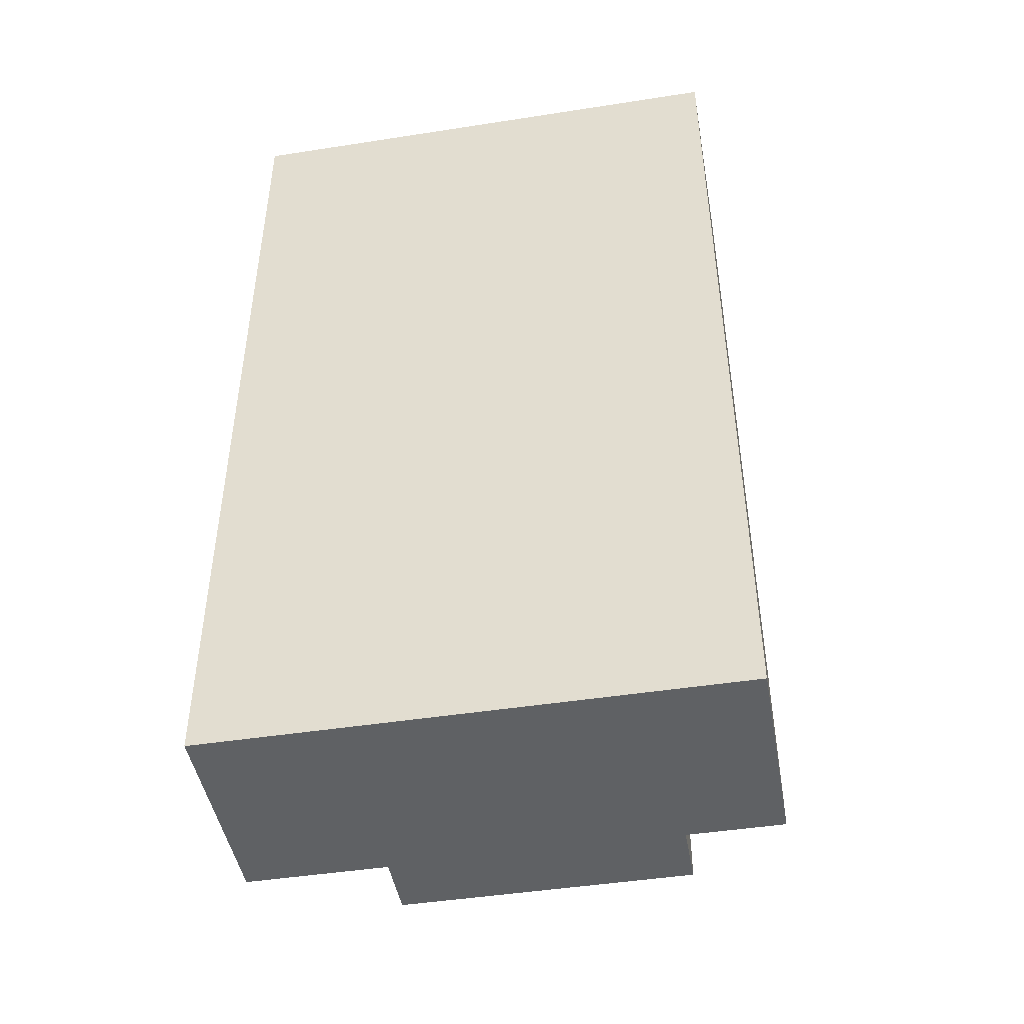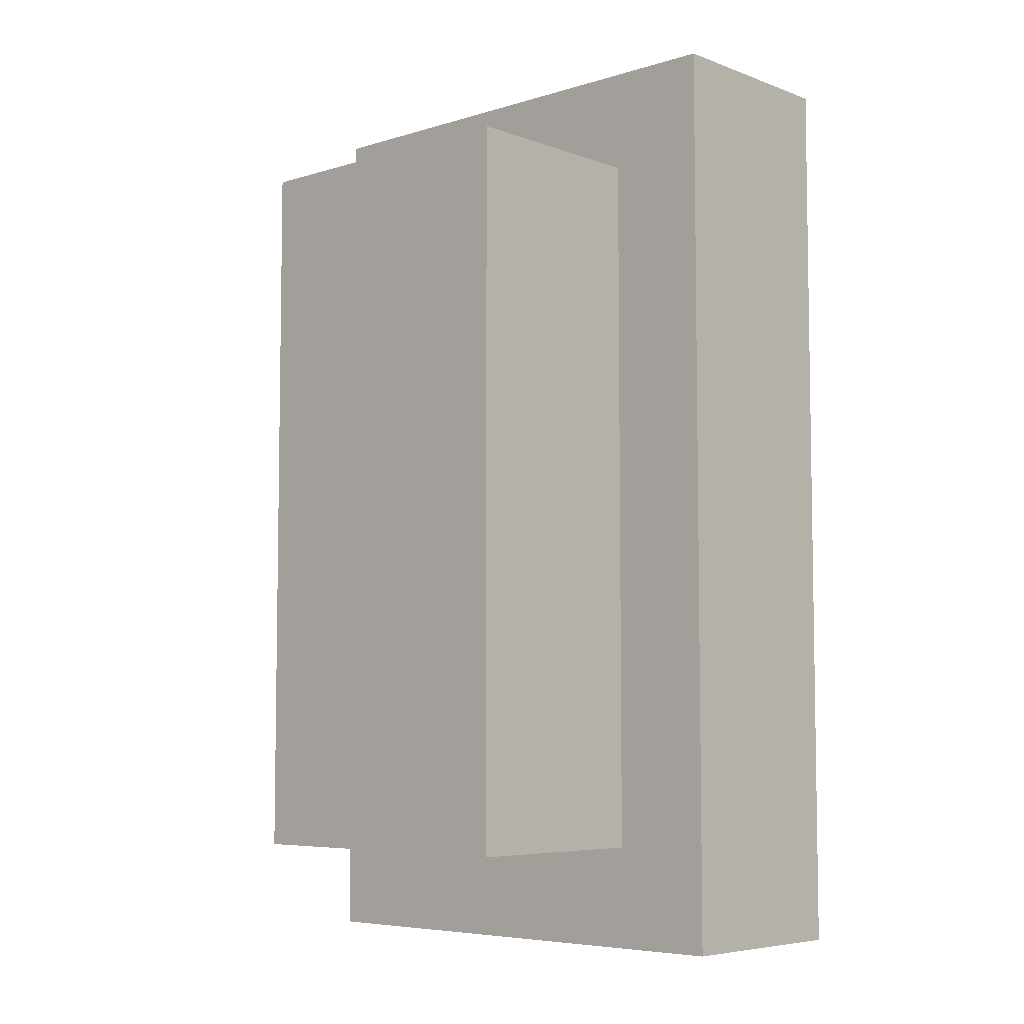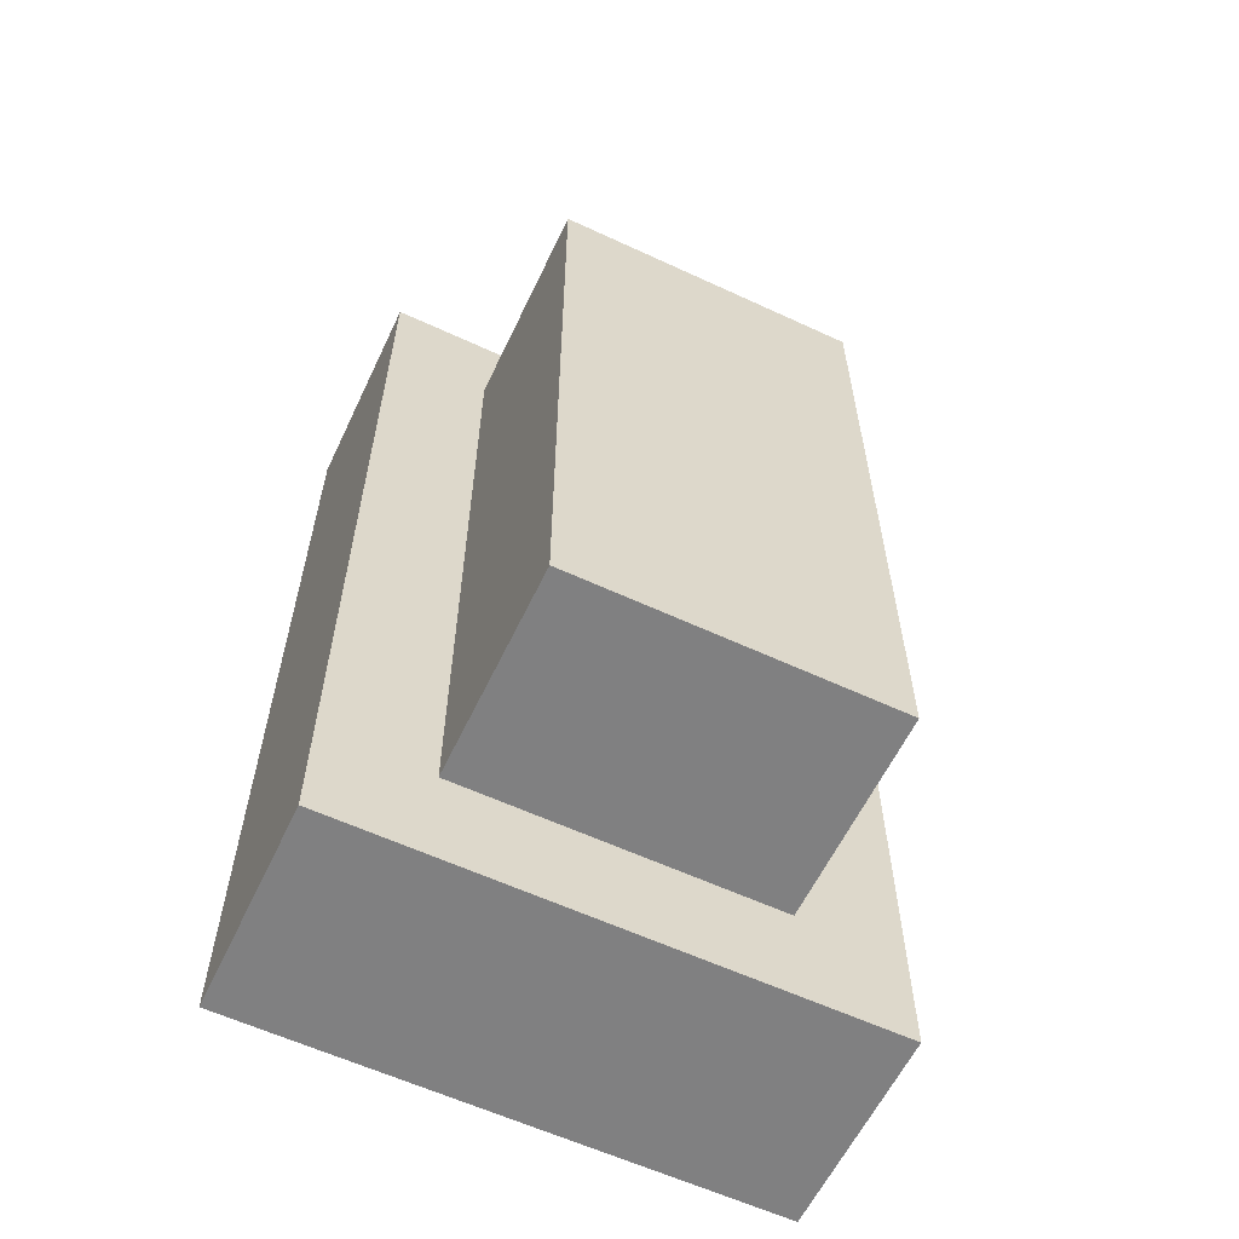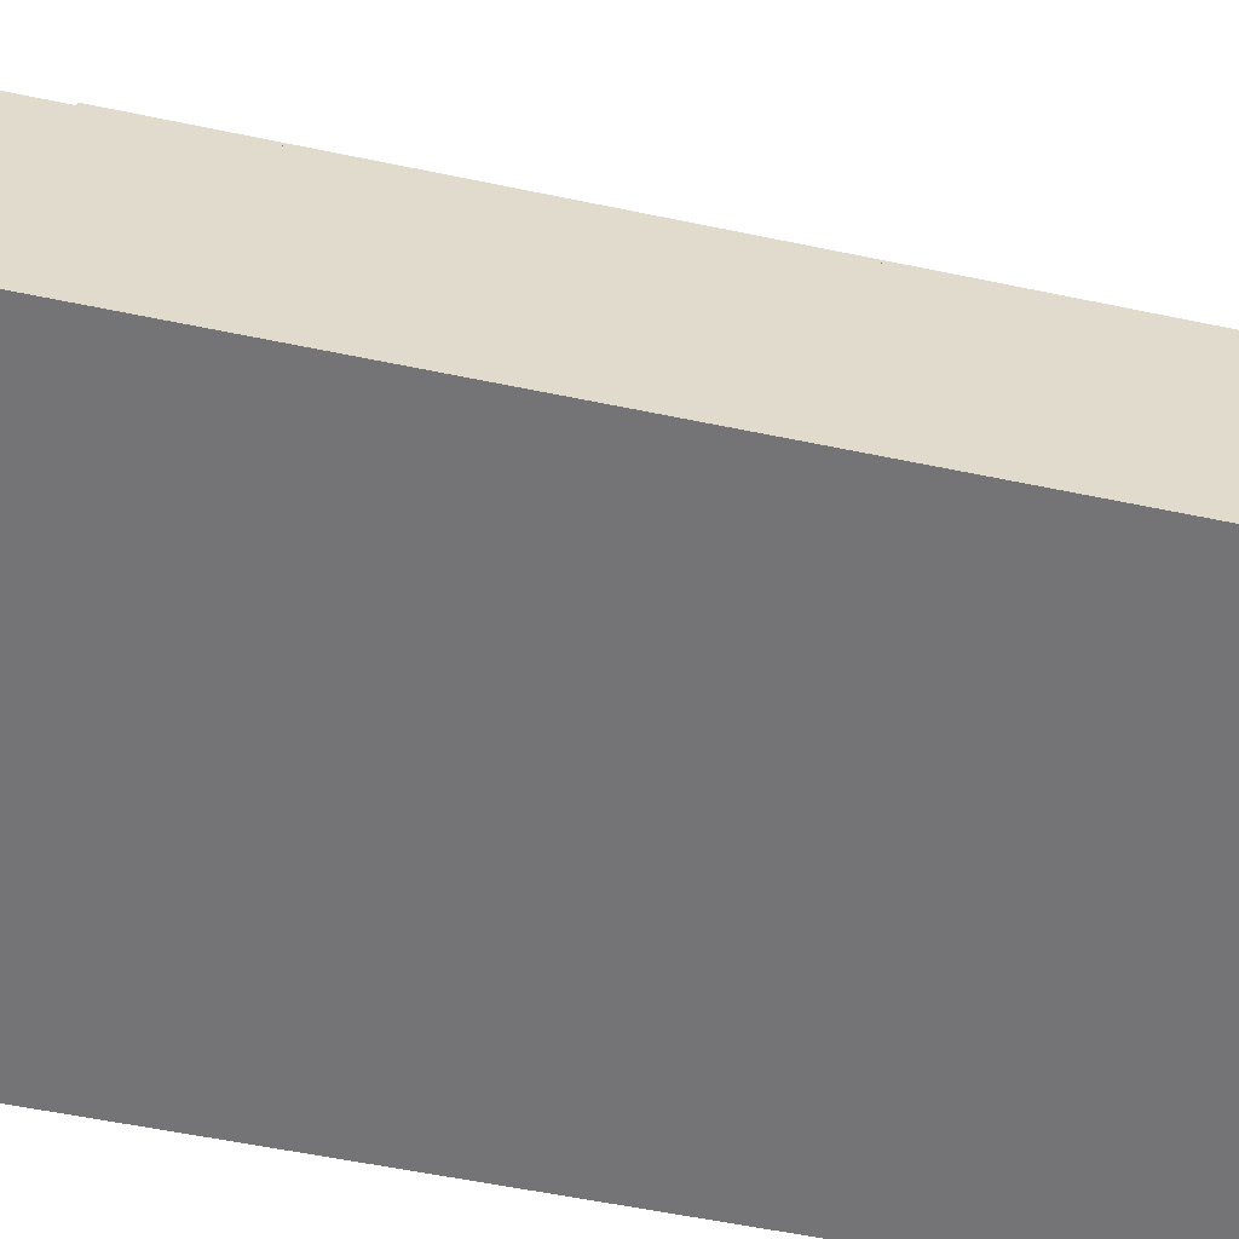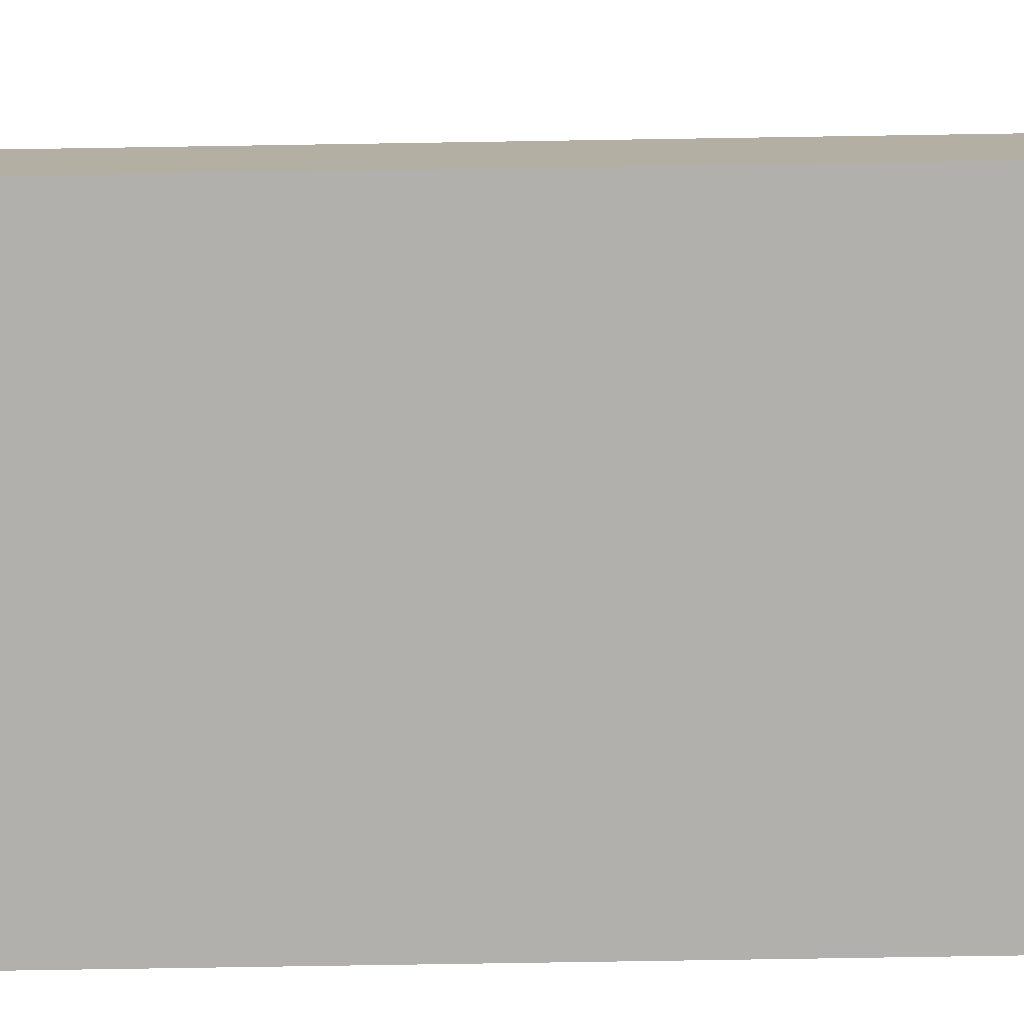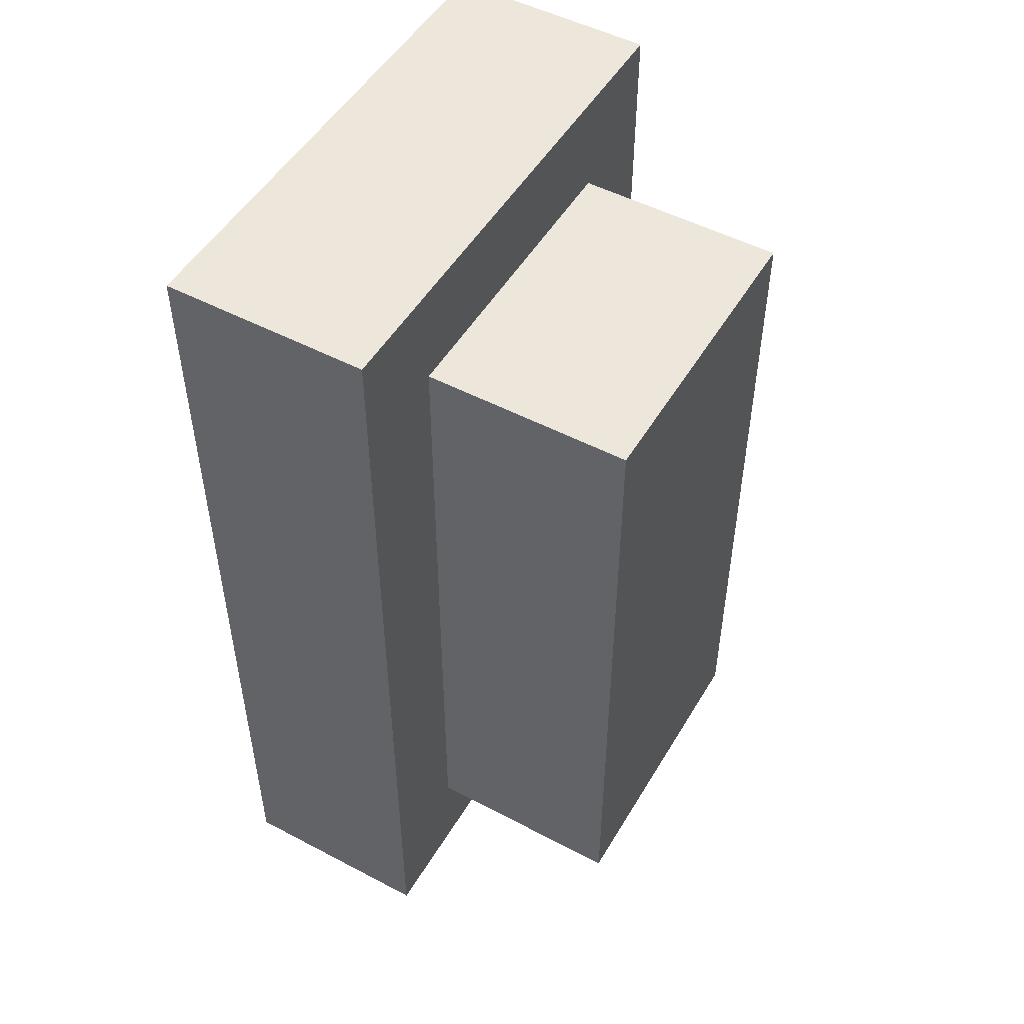
<metadata>
{"format":"obj","ext":"obj","renderer":"f3d","projection":"perspective","resolution":1024,"background":"white","views":[{"elev":-46.2,"azim":10.1,"up":"+Z"},{"elev":-6.0,"azim":-137.5,"up":"+Z"},{"elev":-60.2,"azim":154.6,"up":"+Z"},{"elev":-56.3,"azim":77.6,"up":"+Y"},{"elev":-78.7,"azim":90.9,"up":"+Y"},{"elev":50.6,"azim":119.9,"up":"+Z"}]}
</metadata>
<code>
o
v -0.3 0 0.5
v -0.3 0 0.4
v -0.3 0 0.3
v -0.3 0 0.2
v -0.3 0 0.1
v -0.3 0 0
v -0.3 0 -0.1
v -0.3 0 -0.2
v -0.3 0 -0.3
v -0.3 0 -0.4
v -0.3 0.1 0.5
v -0.3 0.1 0.4
v -0.3 0.1 0.3
v -0.3 0.1 0.2
v -0.3 0.1 0.1
v -0.3 0.1 0
v -0.3 0.1 -0.1
v -0.3 0.1 -0.2
v -0.3 0.1 -0.3
v -0.3 0.1 -0.4
v -0.3 0.2 0.5
v -0.3 0.2 0.4
v -0.3 0.2 0.3
v -0.3 0.2 0.1
v -0.3 0.2 0
v -0.3 0.2 -0.1
v -0.3 0.2 -0.2
v -0.3 0.2 -0.3
v -0.3 0.2 -0.4
v -0.2 0.2 0.4
v -0.2 0.2 0.3
v -0.2 0.2 0.2
v -0.2 0.2 0.1
v -0.2 0.2 0
v -0.2 0.2 -0.1
v -0.2 0.2 -0.2
v -0.2 0.2 -0.3
v -0.2 0.3 0.4
v -0.2 0.3 0.3
v -0.2 0.3 0.2
v -0.2 0.3 0.1
v -0.2 0.3 0
v -0.2 0.3 -0.1
v -0.2 0.3 -0.2
v -0.2 0.3 -0.3
v -0.2 0.4 0.4
v -0.2 0.4 0.3
v -0.2 0.4 0.2
v -0.2 0.4 0.1
v -0.2 0.4 0
v -0.2 0.4 -0.1
v -0.2 0.4 -0.2
v -0.2 0.4 -0.3
v 0.1 0.2 0.4
v 0.1 0.2 0.3
v 0.1 0.2 0.2
v 0.1 0.2 0.1
v 0.1 0.2 0
v 0.1 0.2 -0.1
v 0.1 0.2 -0.2
v 0.1 0.2 -0.3
v 0.1 0.3 0.4
v 0.1 0.3 0.3
v 0.1 0.3 0.2
v 0.1 0.3 0.1
v 0.1 0.3 0
v 0.1 0.3 -0.1
v 0.1 0.3 -0.2
v 0.1 0.3 -0.3
v 0.1 0.4 0.4
v 0.1 0.4 0.3
v 0.1 0.4 0.2
v 0.1 0.4 0.1
v 0.1 0.4 0
v 0.1 0.4 -0.1
v 0.1 0.4 -0.2
v 0.1 0.4 -0.3
v 0.2 0 0.5
v 0.2 0 0.4
v 0.2 0 0.3
v 0.2 0 0.2
v 0.2 0 0.1
v 0.2 0 0
v 0.2 0 -0.1
v 0.2 0 -0.2
v 0.2 0 -0.3
v 0.2 0 -0.4
v 0.2 0.1 0.5
v 0.2 0.1 0.4
v 0.2 0.1 0.3
v 0.2 0.1 0.2
v 0.2 0.1 0.1
v 0.2 0.1 0
v 0.2 0.1 -0.1
v 0.2 0.1 -0.2
v 0.2 0.1 -0.3
v 0.2 0.1 -0.4
v 0.2 0.2 0.5
v 0.2 0.2 0.4
v 0.2 0.2 0.3
v 0.2 0.2 0.2
v 0.2 0.2 0.1
v 0.2 0.2 0
v 0.2 0.2 -0.1
v 0.2 0.2 -0.2
v 0.2 0.2 -0.3
v 0.2 0.2 -0.4
v -0.3 0 0.5
v -0.3 0.1 0.5
v -0.3 0.2 0.5
v -0.2 0 0.5
v -0.2 0.1 0.5
v -0.2 0.2 0.5
v -0.1 0 0.5
v -0.1 0.1 0.5
v -0.1 0.2 0.5
v 0 0 0.5
v 0 0.1 0.5
v 0 0.2 0.5
v 0.1 0 0.5
v 0.1 0.1 0.5
v 0.1 0.2 0.5
v 0.2 0 0.5
v 0.2 0.1 0.5
v 0.2 0.2 0.5
v -0.2 0.2 0.4
v -0.2 0.3 0.4
v -0.2 0.4 0.4
v -0.1 0.2 0.4
v -0.1 0.3 0.4
v -0.1 0.4 0.4
v 0 0.2 0.4
v 0 0.3 0.4
v 0 0.4 0.4
v 0.1 0.2 0.4
v 0.1 0.3 0.4
v 0.1 0.4 0.4
v -0.2 0.2 -0.3
v -0.2 0.3 -0.3
v -0.2 0.4 -0.3
v -0.1 0.2 -0.3
v -0.1 0.3 -0.3
v -0.1 0.4 -0.3
v 0 0.2 -0.3
v 0 0.3 -0.3
v 0 0.4 -0.3
v 0.1 0.2 -0.3
v 0.1 0.3 -0.3
v 0.1 0.4 -0.3
v -0.3 0 -0.4
v -0.3 0.1 -0.4
v -0.3 0.2 -0.4
v -0.2 0 -0.4
v -0.2 0.1 -0.4
v -0.2 0.2 -0.4
v -0.1 0 -0.4
v -0.1 0.1 -0.4
v -0.1 0.2 -0.4
v 0 0 -0.4
v 0 0.1 -0.4
v 0 0.2 -0.4
v 0.1 0 -0.4
v 0.1 0.1 -0.4
v 0.1 0.2 -0.4
v 0.2 0 -0.4
v 0.2 0.1 -0.4
v 0.2 0.2 -0.4
v -0.3 0 0.5
v -0.2 0 0.5
v -0.1 0 0.5
v 0 0 0.5
v 0.1 0 0.5
v 0.2 0 0.5
v -0.3 0 0.4
v -0.2 0 0.4
v -0.1 0 0.4
v 0 0 0.4
v 0.1 0 0.4
v 0.2 0 0.4
v -0.3 0 0.3
v -0.2 0 0.3
v 0.1 0 0.3
v 0.2 0 0.3
v -0.3 0 0.2
v -0.2 0 0.2
v 0.1 0 0.2
v 0.2 0 0.2
v -0.3 0 0.1
v -0.2 0 0.1
v 0.1 0 0.1
v 0.2 0 0.1
v -0.3 0 0
v -0.2 0 0
v 0.1 0 0
v 0.2 0 0
v -0.3 0 -0.1
v -0.2 0 -0.1
v 0.1 0 -0.1
v 0.2 0 -0.1
v -0.3 0 -0.2
v -0.2 0 -0.2
v 0.1 0 -0.2
v 0.2 0 -0.2
v -0.3 0 -0.3
v -0.2 0 -0.3
v -0.1 0 -0.3
v 0 0 -0.3
v 0.1 0 -0.3
v 0.2 0 -0.3
v -0.3 0 -0.4
v -0.2 0 -0.4
v -0.1 0 -0.4
v 0 0 -0.4
v 0.1 0 -0.4
v 0.2 0 -0.4
v -0.3 0.2 0.5
v -0.2 0.2 0.5
v -0.1 0.2 0.5
v 0 0.2 0.5
v 0.1 0.2 0.5
v 0.2 0.2 0.5
v -0.3 0.2 0.4
v -0.2 0.2 0.4
v -0.1 0.2 0.4
v 0 0.2 0.4
v 0.1 0.2 0.4
v 0.2 0.2 0.4
v -0.3 0.2 0.3
v -0.2 0.2 0.3
v 0.1 0.2 0.3
v 0.2 0.2 0.3
v -0.2 0.2 0.2
v 0.1 0.2 0.2
v 0.2 0.2 0.2
v -0.3 0.2 0.1
v -0.2 0.2 0.1
v 0.1 0.2 0.1
v 0.2 0.2 0.1
v -0.3 0.2 0
v -0.2 0.2 0
v 0.1 0.2 0
v 0.2 0.2 0
v -0.3 0.2 -0.1
v -0.2 0.2 -0.1
v 0.1 0.2 -0.1
v 0.2 0.2 -0.1
v -0.3 0.2 -0.2
v -0.2 0.2 -0.2
v 0.1 0.2 -0.2
v 0.2 0.2 -0.2
v -0.3 0.2 -0.3
v -0.2 0.2 -0.3
v -0.1 0.2 -0.3
v 0 0.2 -0.3
v 0.1 0.2 -0.3
v 0.2 0.2 -0.3
v -0.3 0.2 -0.4
v -0.2 0.2 -0.4
v -0.1 0.2 -0.4
v 0 0.2 -0.4
v 0.1 0.2 -0.4
v 0.2 0.2 -0.4
v -0.2 0.4 0.4
v -0.1 0.4 0.4
v 0 0.4 0.4
v 0.1 0.4 0.4
v -0.2 0.4 0.3
v -0.1 0.4 0.3
v 0 0.4 0.3
v 0.1 0.4 0.3
v -0.2 0.4 0.2
v -0.1 0.4 0.2
v 0 0.4 0.2
v 0.1 0.4 0.2
v -0.2 0.4 0.1
v -0.1 0.4 0.1
v 0 0.4 0.1
v 0.1 0.4 0.1
v -0.2 0.4 0
v -0.1 0.4 0
v 0 0.4 0
v 0.1 0.4 0
v -0.2 0.4 -0.1
v -0.1 0.4 -0.1
v 0 0.4 -0.1
v 0.1 0.4 -0.1
v -0.2 0.4 -0.2
v -0.1 0.4 -0.2
v 0 0.4 -0.2
v 0.1 0.4 -0.2
v -0.2 0.4 -0.3
v -0.1 0.4 -0.3
v 0 0.4 -0.3
v 0.1 0.4 -0.3
f 11 2 1
f 12 3 2
f 12 2 11
f 13 4 3
f 13 3 12
f 14 5 4
f 14 4 13
f 15 6 5
f 15 5 14
f 16 7 6
f 16 6 15
f 17 8 7
f 17 7 16
f 18 9 8
f 18 8 17
f 19 10 9
f 19 9 18
f 20 10 19
f 21 12 11
f 22 13 12
f 22 12 21
f 23 14 13
f 23 13 22
f 23 15 14
f 24 16 15
f 24 15 23
f 25 17 16
f 25 16 24
f 26 18 17
f 26 17 25
f 27 19 18
f 27 18 26
f 28 20 19
f 28 19 27
f 29 20 28
f 38 31 30
f 39 32 31
f 39 31 38
f 40 33 32
f 40 32 39
f 41 34 33
f 41 33 40
f 42 35 34
f 42 34 41
f 43 36 35
f 43 35 42
f 44 37 36
f 44 36 43
f 45 37 44
f 46 39 38
f 47 40 39
f 47 39 46
f 48 41 40
f 48 40 47
f 49 42 41
f 49 41 48
f 50 43 42
f 50 42 49
f 51 44 43
f 51 43 50
f 52 45 44
f 52 44 51
f 53 45 52
f 54 55 62
f 55 56 63
f 62 55 63
f 56 57 64
f 63 56 64
f 57 58 65
f 64 57 65
f 58 59 66
f 65 58 66
f 59 60 67
f 66 59 67
f 60 61 68
f 67 60 68
f 68 61 69
f 62 63 70
f 63 64 71
f 70 63 71
f 64 65 72
f 71 64 72
f 65 66 73
f 72 65 73
f 66 67 74
f 73 66 74
f 67 68 75
f 74 67 75
f 68 69 76
f 75 68 76
f 76 69 77
f 78 79 88
f 79 80 89
f 88 79 89
f 80 81 90
f 89 80 90
f 81 82 91
f 90 81 91
f 82 83 92
f 91 82 92
f 83 84 93
f 92 83 93
f 84 85 94
f 93 84 94
f 85 86 95
f 94 85 95
f 86 87 96
f 95 86 96
f 96 87 97
f 88 89 98
f 89 90 99
f 98 89 99
f 90 91 100
f 99 90 100
f 91 92 101
f 100 91 101
f 92 93 102
f 101 92 102
f 93 94 103
f 102 93 103
f 94 95 104
f 103 94 104
f 95 96 105
f 104 95 105
f 96 97 106
f 105 96 106
f 106 97 107
f 111 109 108
f 112 110 109
f 112 109 111
f 113 110 112
f 114 112 111
f 115 113 112
f 115 112 114
f 116 113 115
f 117 115 114
f 118 116 115
f 118 115 117
f 119 116 118
f 120 118 117
f 121 119 118
f 121 118 120
f 122 119 121
f 123 121 120
f 124 122 121
f 124 121 123
f 125 122 124
f 129 127 126
f 130 128 127
f 130 127 129
f 131 128 130
f 132 130 129
f 133 131 130
f 133 130 132
f 134 131 133
f 135 133 132
f 136 134 133
f 136 133 135
f 137 134 136
f 138 139 141
f 139 140 142
f 141 139 142
f 142 140 143
f 141 142 144
f 142 143 145
f 144 142 145
f 145 143 146
f 144 145 147
f 145 146 148
f 147 145 148
f 148 146 149
f 150 151 153
f 151 152 154
f 153 151 154
f 154 152 155
f 153 154 156
f 154 155 157
f 156 154 157
f 157 155 158
f 156 157 159
f 157 158 160
f 159 157 160
f 160 158 161
f 159 160 162
f 160 161 163
f 162 160 163
f 163 161 164
f 162 163 165
f 163 164 166
f 165 163 166
f 166 164 167
f 174 169 168
f 175 170 169
f 175 169 174
f 176 171 170
f 176 170 175
f 177 172 171
f 177 171 176
f 178 173 172
f 178 172 177
f 179 173 178
f 180 177 176
f 180 175 174
f 180 179 178
f 180 178 177
f 180 176 175
f 181 179 180
f 182 179 181
f 183 179 182
f 184 181 180
f 185 182 181
f 185 181 184
f 186 183 182
f 186 182 185
f 187 183 186
f 188 185 184
f 189 186 185
f 189 185 188
f 189 187 186
f 190 187 189
f 191 187 190
f 192 189 188
f 193 190 189
f 193 189 192
f 194 191 190
f 194 190 193
f 195 191 194
f 196 193 192
f 196 194 193
f 196 195 194
f 197 195 196
f 198 195 197
f 199 195 198
f 200 197 196
f 201 198 197
f 201 197 200
f 202 199 198
f 202 198 201
f 203 199 202
f 204 201 200
f 205 202 201
f 205 201 204
f 206 202 205
f 207 202 206
f 208 203 202
f 208 202 207
f 209 203 208
f 210 205 204
f 211 206 205
f 211 205 210
f 212 207 206
f 212 206 211
f 213 208 207
f 213 207 212
f 214 209 208
f 214 208 213
f 215 209 214
f 216 217 222
f 217 218 223
f 222 217 223
f 218 219 224
f 223 218 224
f 219 220 225
f 224 219 225
f 220 221 226
f 225 220 226
f 226 221 227
f 222 223 228
f 228 223 229
f 226 227 230
f 230 227 231
f 228 229 232
f 230 231 233
f 233 231 234
f 228 232 235
f 235 232 236
f 233 234 237
f 237 234 238
f 235 236 239
f 239 236 240
f 237 238 241
f 241 238 242
f 239 240 243
f 243 240 244
f 241 242 245
f 245 242 246
f 243 244 247
f 247 244 248
f 245 246 249
f 249 246 250
f 247 248 251
f 251 248 252
f 249 250 255
f 255 250 256
f 251 252 257
f 252 253 258
f 257 252 258
f 253 254 259
f 258 253 259
f 254 255 260
f 259 254 260
f 255 256 261
f 260 255 261
f 261 256 262
f 263 264 267
f 264 265 268
f 267 264 268
f 265 266 269
f 268 265 269
f 269 266 270
f 267 268 271
f 268 269 272
f 271 268 272
f 269 270 273
f 272 269 273
f 273 270 274
f 271 272 275
f 272 273 275
f 275 273 276
f 273 274 277
f 276 273 277
f 277 274 278
f 275 276 279
f 276 277 280
f 279 276 280
f 277 278 281
f 280 277 281
f 281 278 282
f 279 280 283
f 280 281 284
f 283 280 284
f 281 282 285
f 284 281 285
f 285 282 286
f 283 284 287
f 284 285 288
f 287 284 288
f 285 286 289
f 288 285 289
f 289 286 290
f 287 288 291
f 288 289 292
f 291 288 292
f 289 290 293
f 292 289 293
f 293 290 294

</code>
